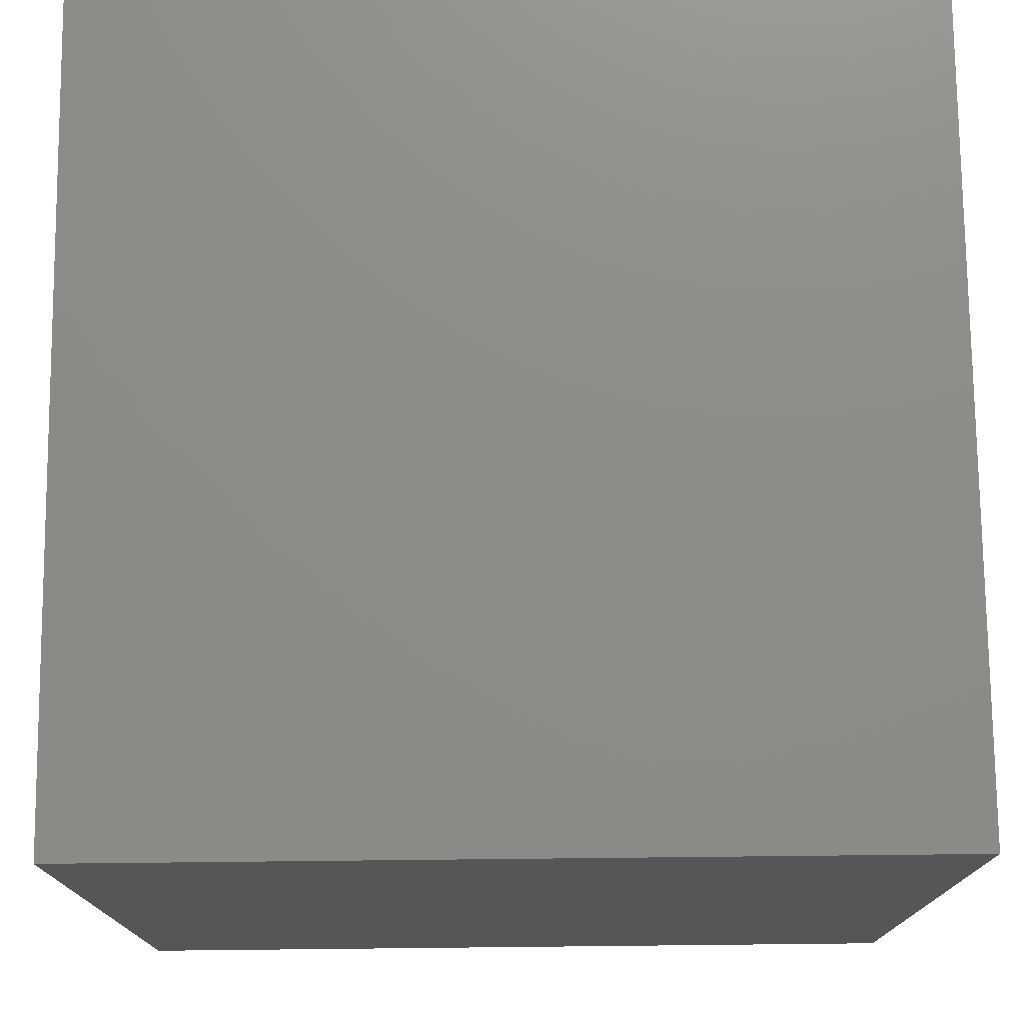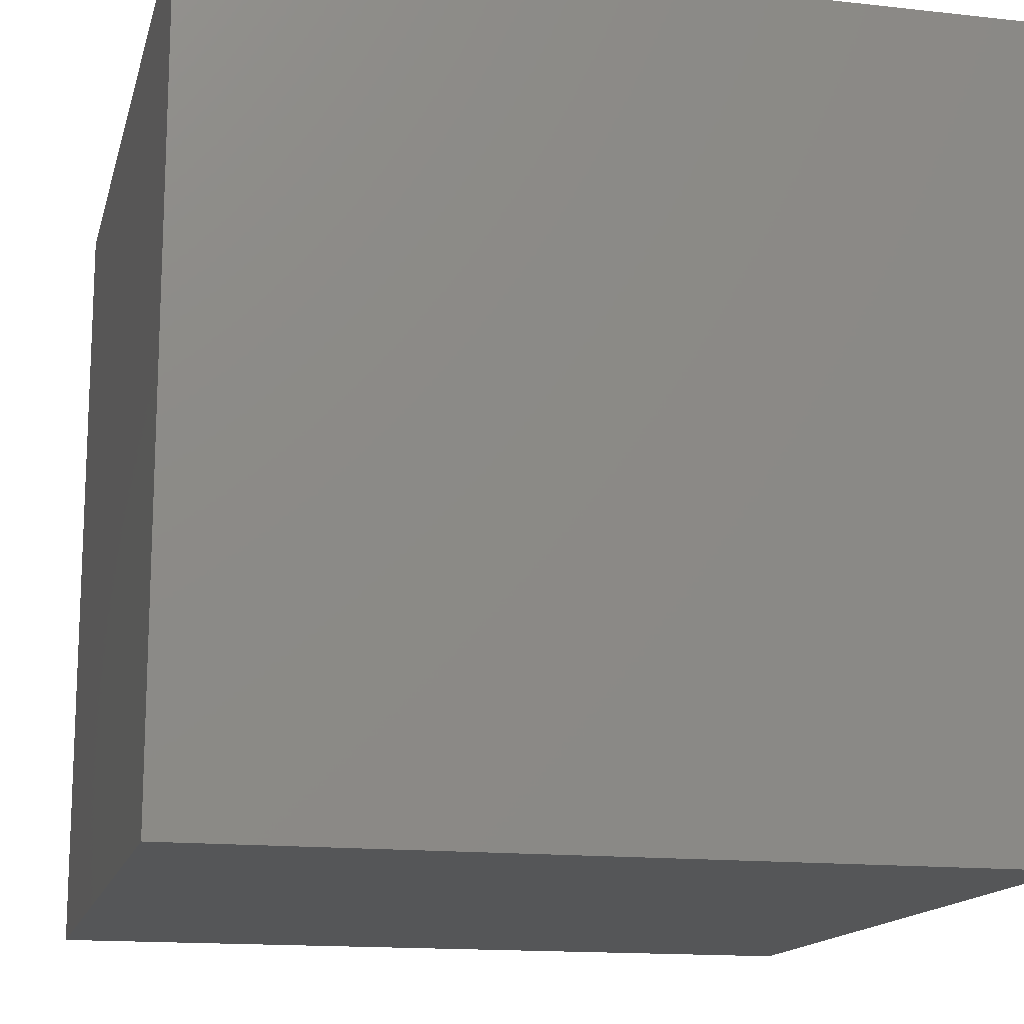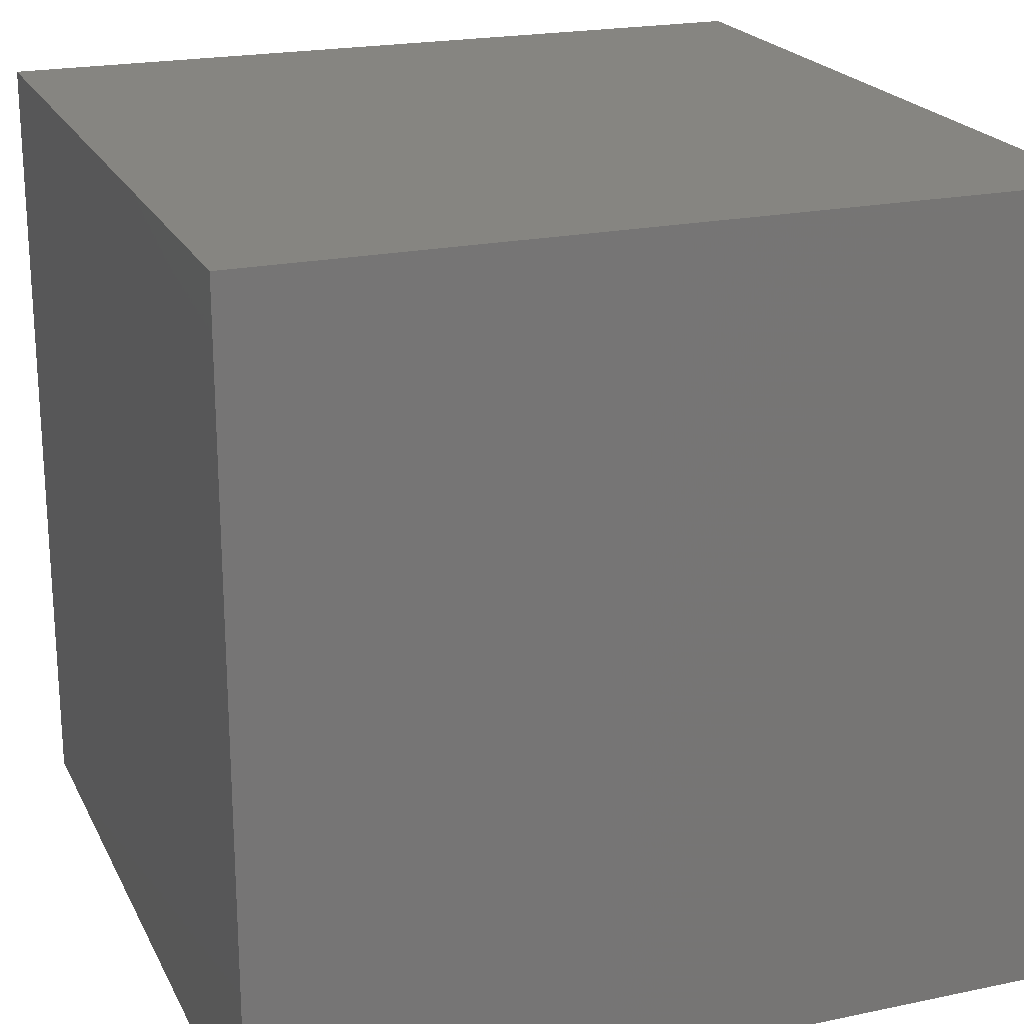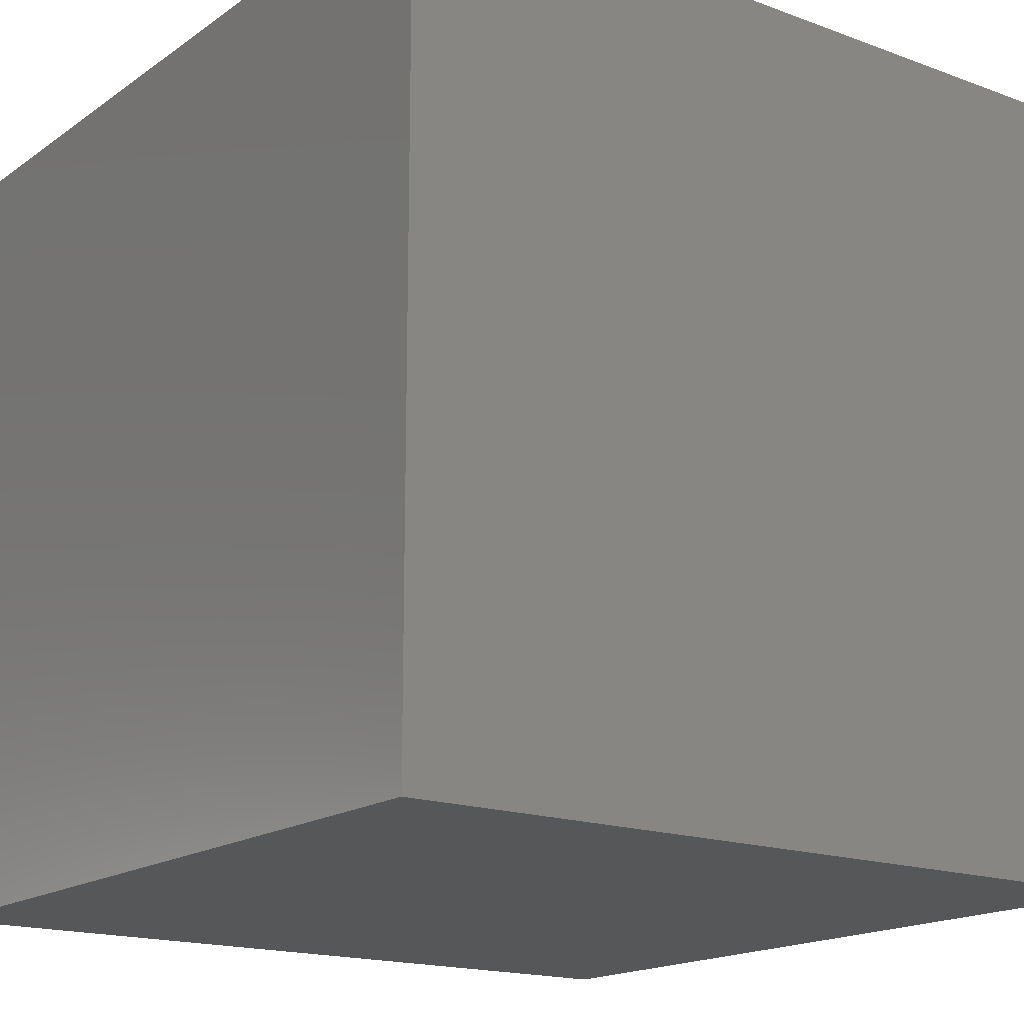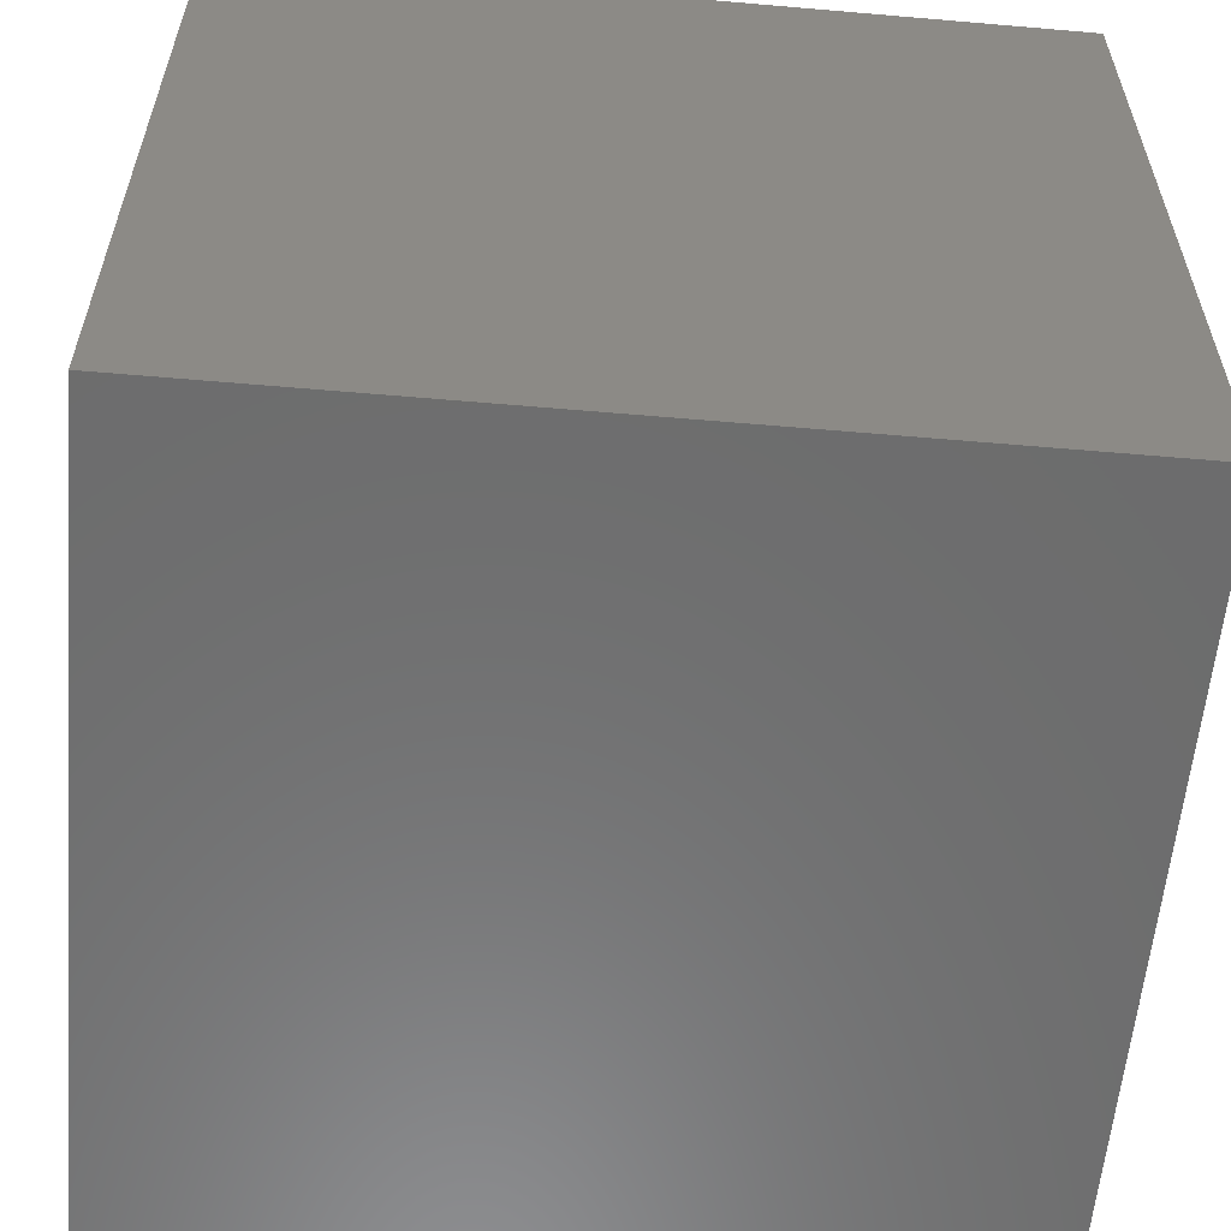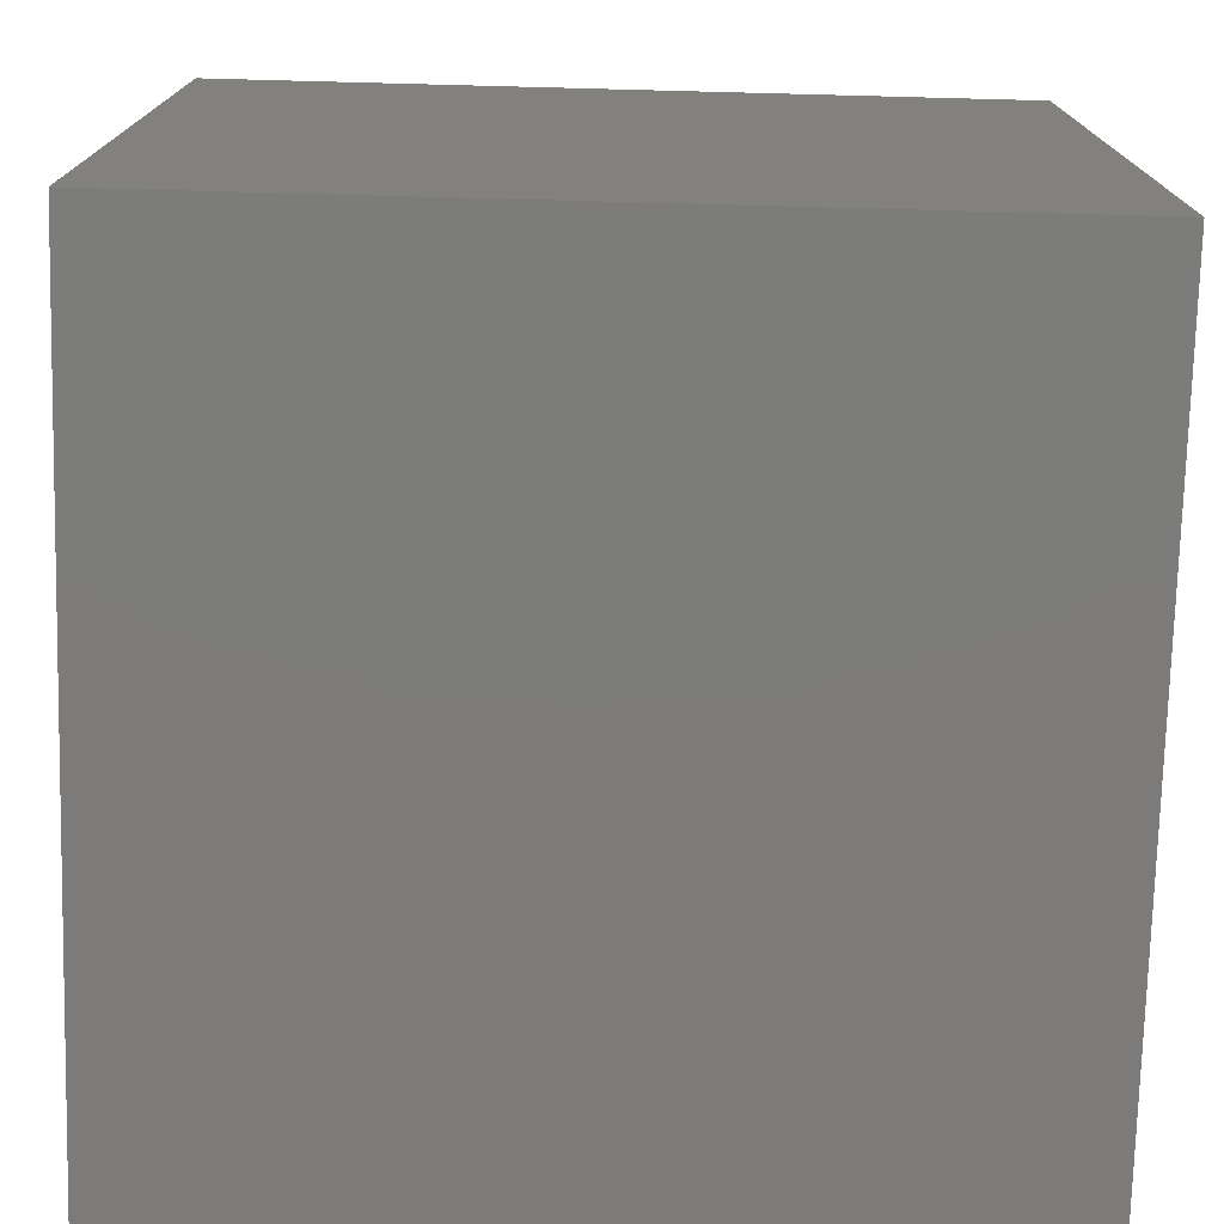
<metadata>
{"format":"stl","ext":"stl","renderer":"f3d","projection":"perspective","resolution":1024,"background":"white","views":[{"elev":75.5,"azim":89.4,"up":"+Y"},{"elev":-14.9,"azim":-103.5,"up":"+Y"},{"elev":21.2,"azim":159.5,"up":"+Y"},{"elev":-17.1,"azim":-36.4,"up":"+Z"},{"elev":-58.7,"azim":-5.1,"up":"+Z"},{"elev":-75.1,"azim":-91.5,"up":"+Y"}]}
</metadata>
<code>
# stl→obj: 8 verts, 12 faces
v -4 1 -1
v -5 1 -1
v -4 0 -1
v -5 0 -1
v -4 0 -2
v -5 0 -2
v -4 1 -2
v -5 1 -2
f 1 2 3
f 3 2 4
f 5 6 7
f 7 6 8
f 4 6 3
f 3 6 5
f 2 8 4
f 4 8 6
f 1 7 2
f 2 7 8
f 3 5 1
f 1 5 7

</code>
